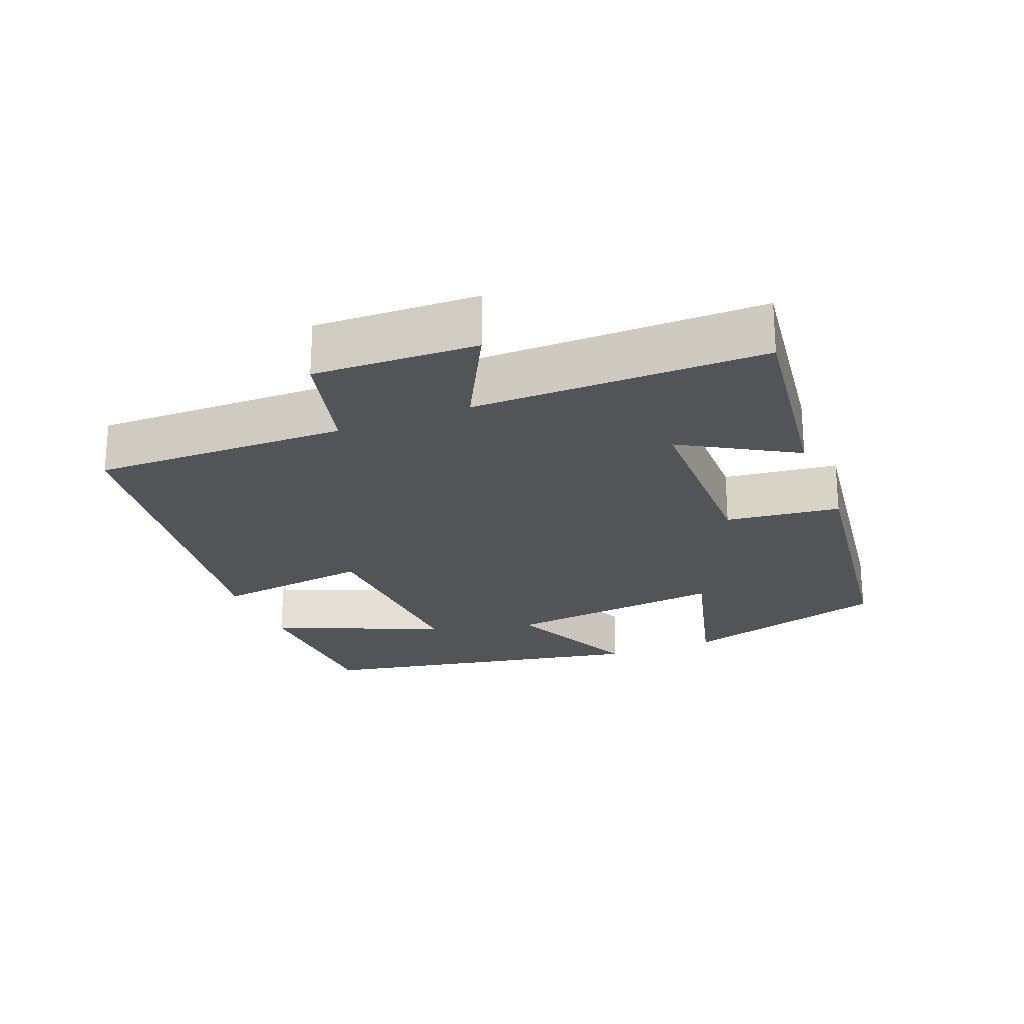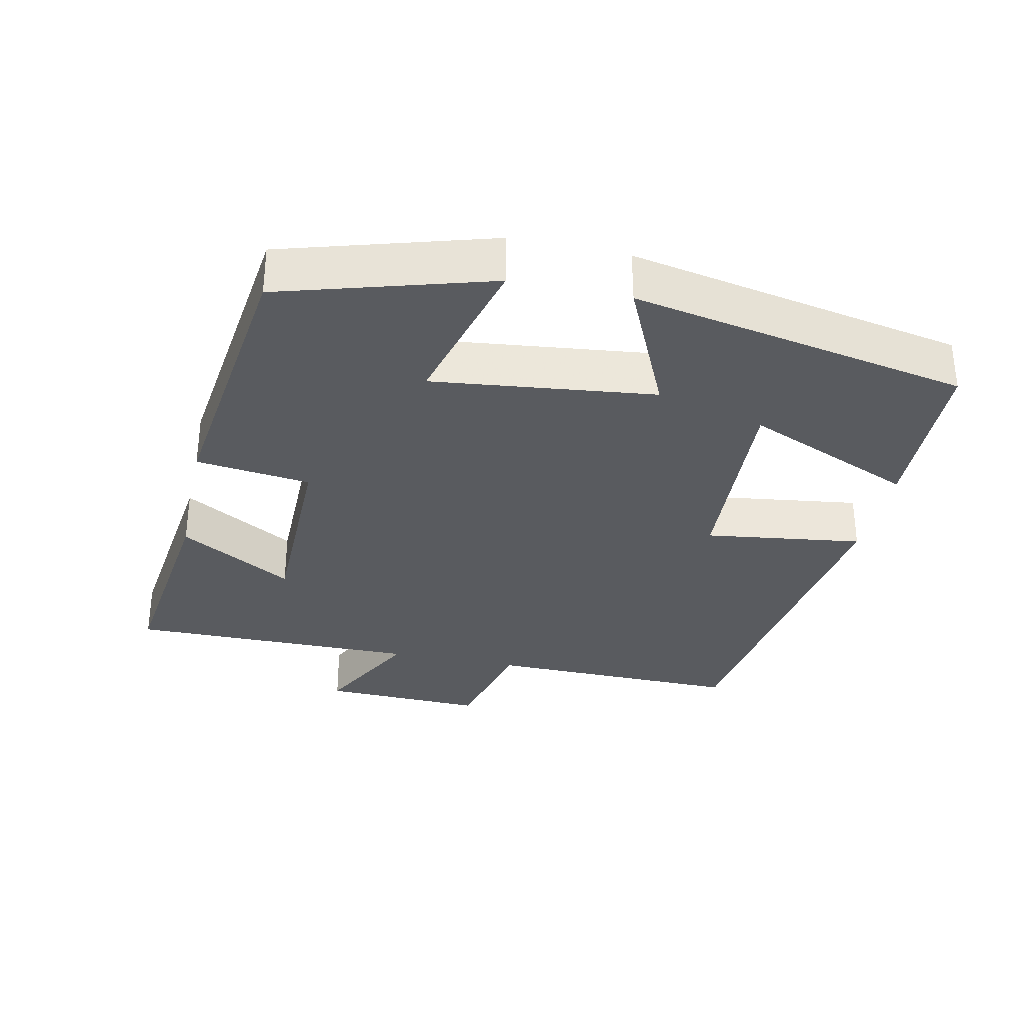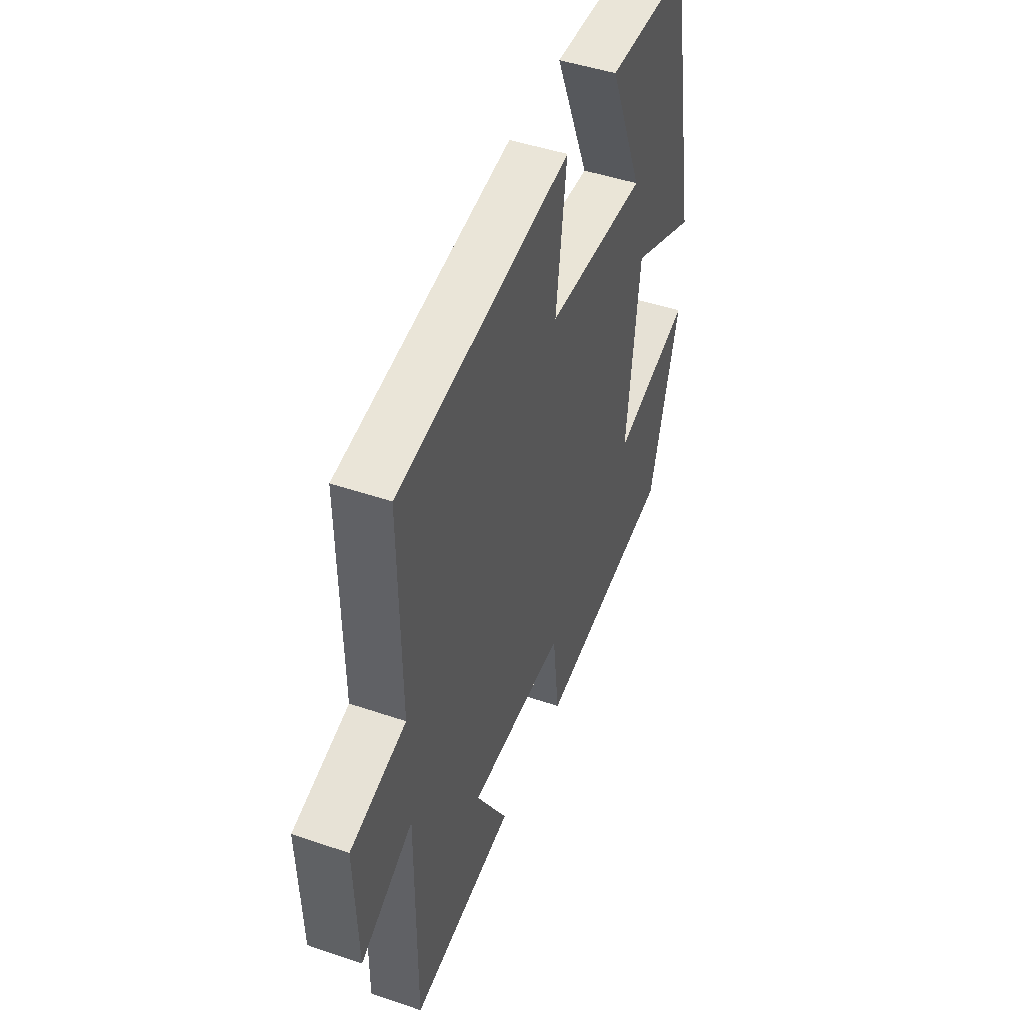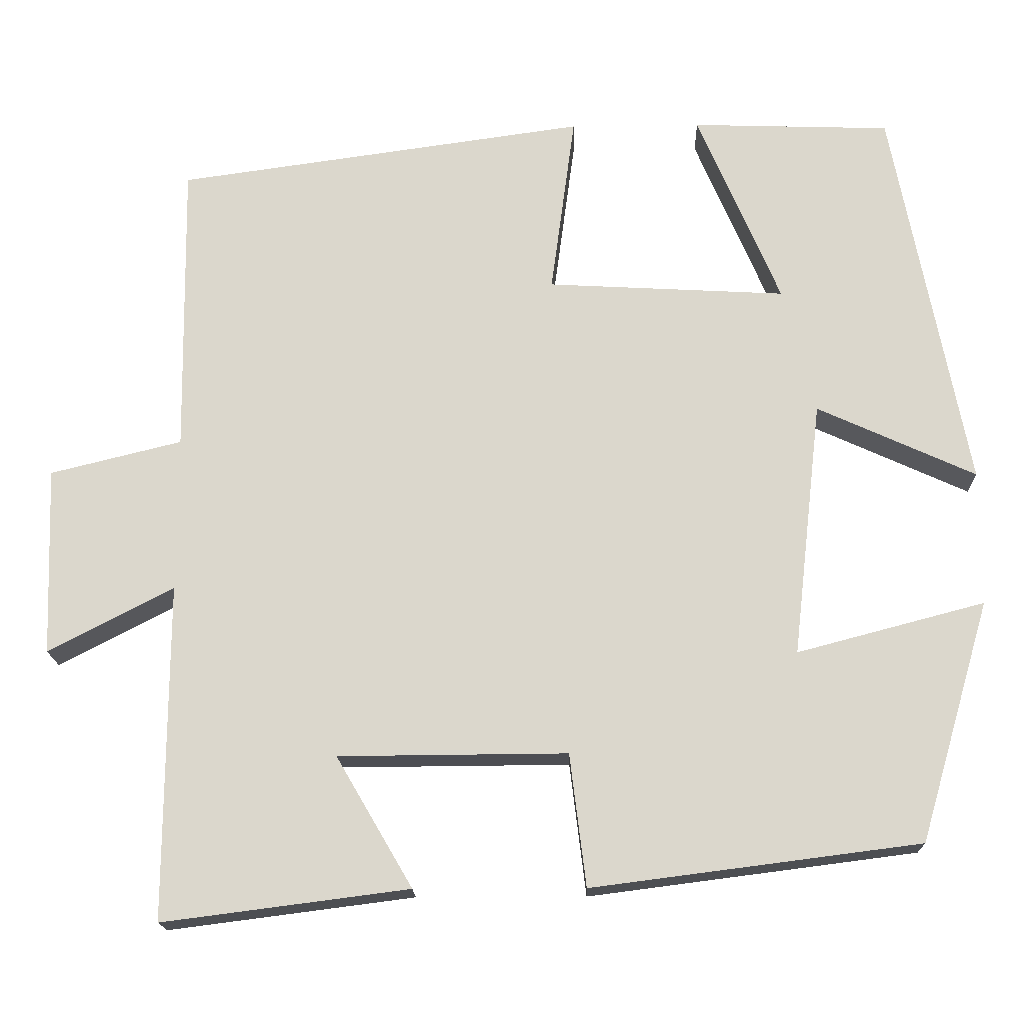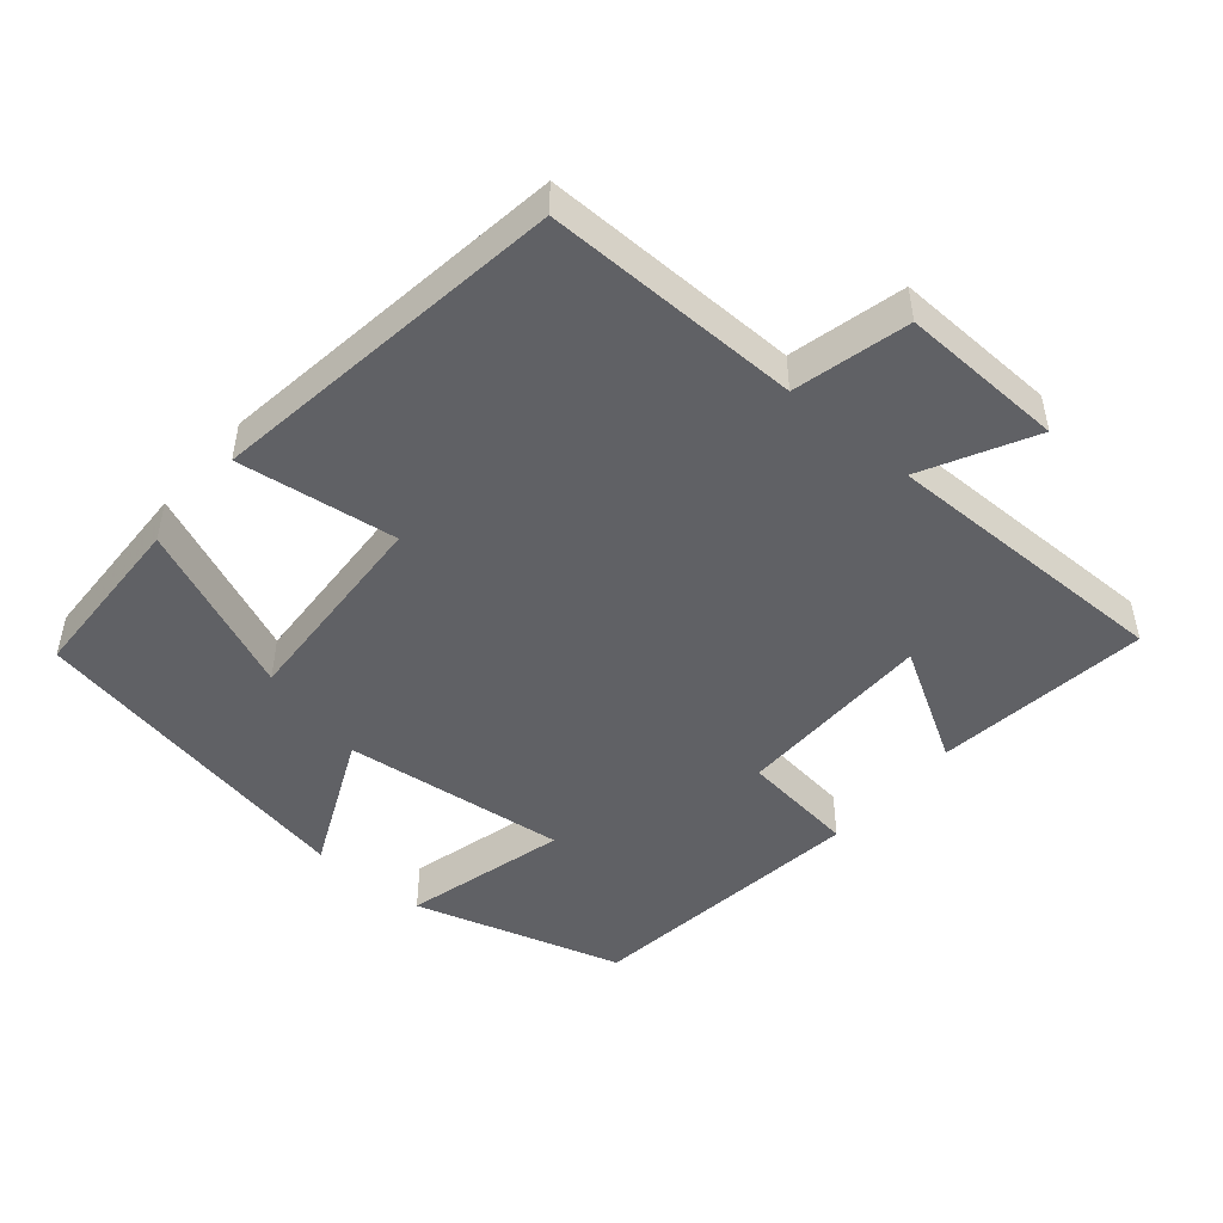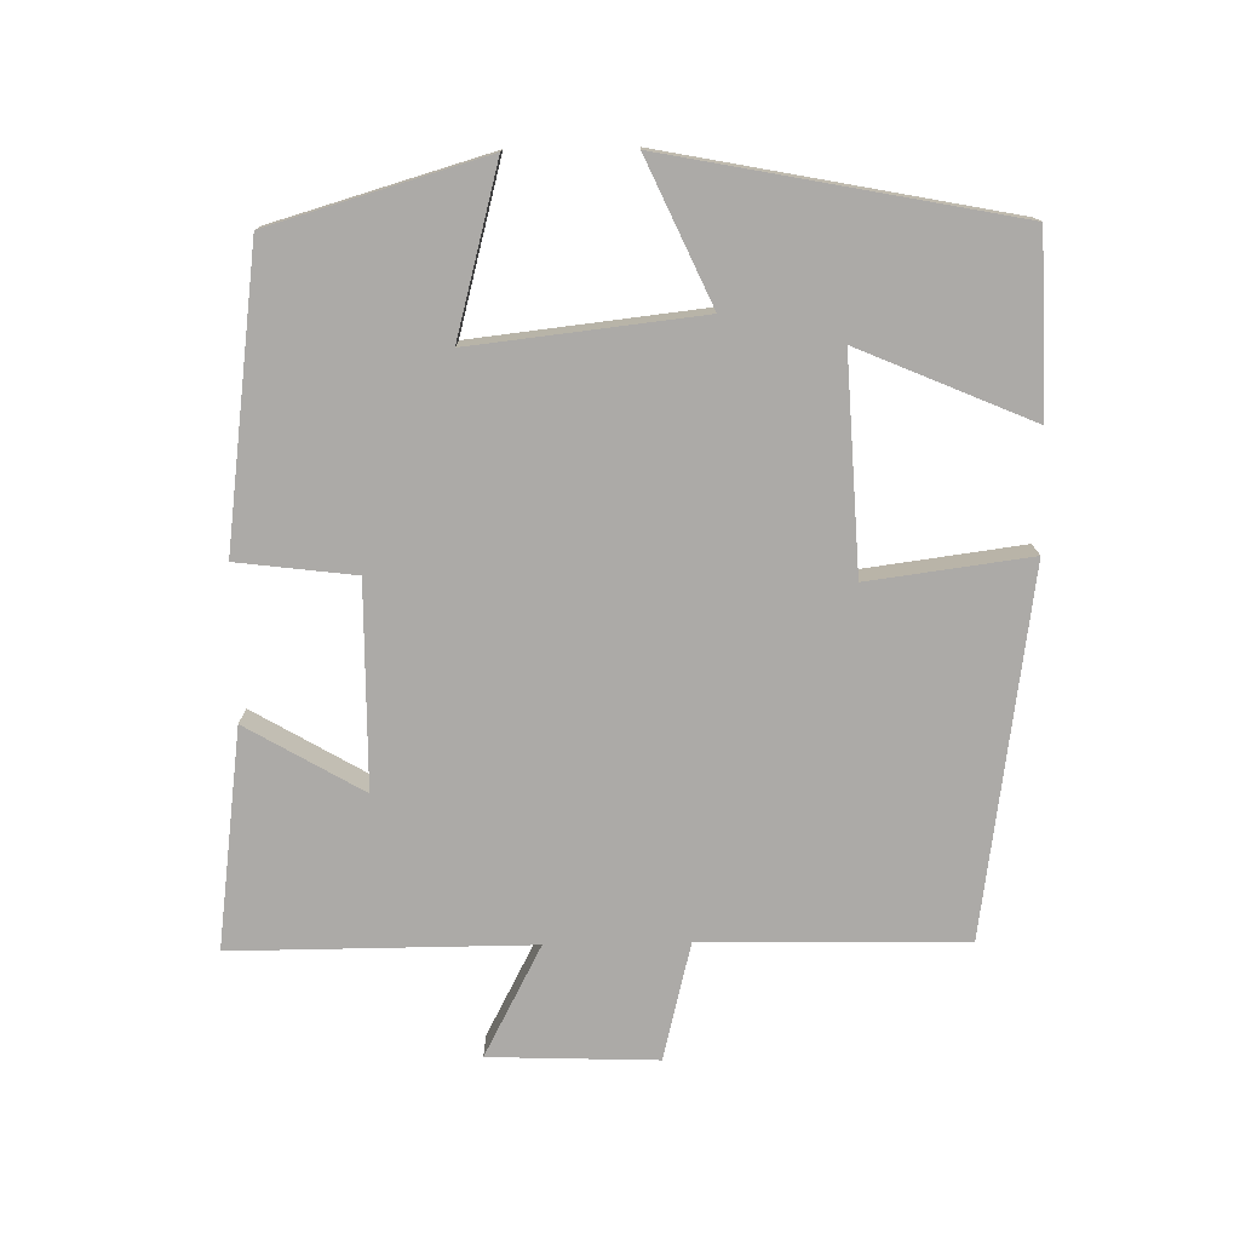
<metadata>
{"format":"obj","ext":"obj","renderer":"f3d","projection":"perspective","resolution":1024,"background":"white","views":[{"elev":-23.3,"azim":111.6,"up":"+Y"},{"elev":-32.5,"azim":-102.1,"up":"+Y"},{"elev":46.7,"azim":111.2,"up":"+Z"},{"elev":-17.3,"azim":-178.5,"up":"+Z"},{"elev":-47.8,"azim":49.7,"up":"+Y"},{"elev":-76.1,"azim":-89.1,"up":"+Y"}]}
</metadata>
<code>
v -0.408 0.07 0.492
v -0.163 0.07 0.5
v -0.265 0.07 0.26
v 0.029 0.07 0.276
v -0.001 0.07 0.5
v 0.505 0.07 0.429
v 0.5 0.07 0.066
v 0.662 0.07 0.026
v 0.654 0.07 -0.206
v 0.5 0.07 -0.126
v 0.502 0.07 -0.539
v 0.199 0.07 -0.5
v 0.293 0.07 -0.339
v 0.011 0.07 -0.337
v -0.009 0.07 -0.5
v -0.413 0.07 -0.448
v -0.5 0.07 -0.152
v -0.269 0.07 -0.213
v -0.305 0.07 0.103
v -0.5 0.07 0.014
v -0.408 0 0.492
v -0.163 0 0.5
v -0.265 0 0.26
v 0.029 0 0.276
v -0.001 0 0.5
v 0.505 0 0.429
v 0.5 0 0.066
v 0.662 0 0.026
v 0.654 0 -0.206
v 0.5 0 -0.126
v 0.502 0 -0.539
v 0.199 0 -0.5
v 0.293 0 -0.339
v 0.011 0 -0.337
v -0.009 0 -0.5
v -0.413 0 -0.448
v -0.5 0 -0.152
v -0.269 0 -0.213
v -0.305 0 0.103
v -0.5 0 0.014
f 19 20 1
f 15 16 17 18
f 14 15 18 19
f 13 14 19
f 10 11 12 13
f 10 13 19
f 7 8 9 10
f 7 10 19
f 4 5 6 7
f 3 4 7 19
f 1 2 3
f 1 3 19
f 21 40 39
f 38 37 36 35
f 39 38 35 34
f 39 34 33
f 33 32 31 30
f 39 33 30
f 30 29 28 27
f 39 30 27
f 27 26 25 24
f 39 27 24 23
f 23 22 21
f 39 23 21
f 1 21 22 2
f 2 22 23 3
f 3 23 24 4
f 4 24 25 5
f 5 25 26 6
f 6 26 27 7
f 7 27 28 8
f 8 28 29 9
f 9 29 30 10
f 10 30 31 11
f 11 31 32 12
f 12 32 33 13
f 13 33 34 14
f 14 34 35 15
f 15 35 36 16
f 16 36 37 17
f 17 37 38 18
f 18 38 39 19
f 19 39 40 20
f 20 40 21 1

</code>
